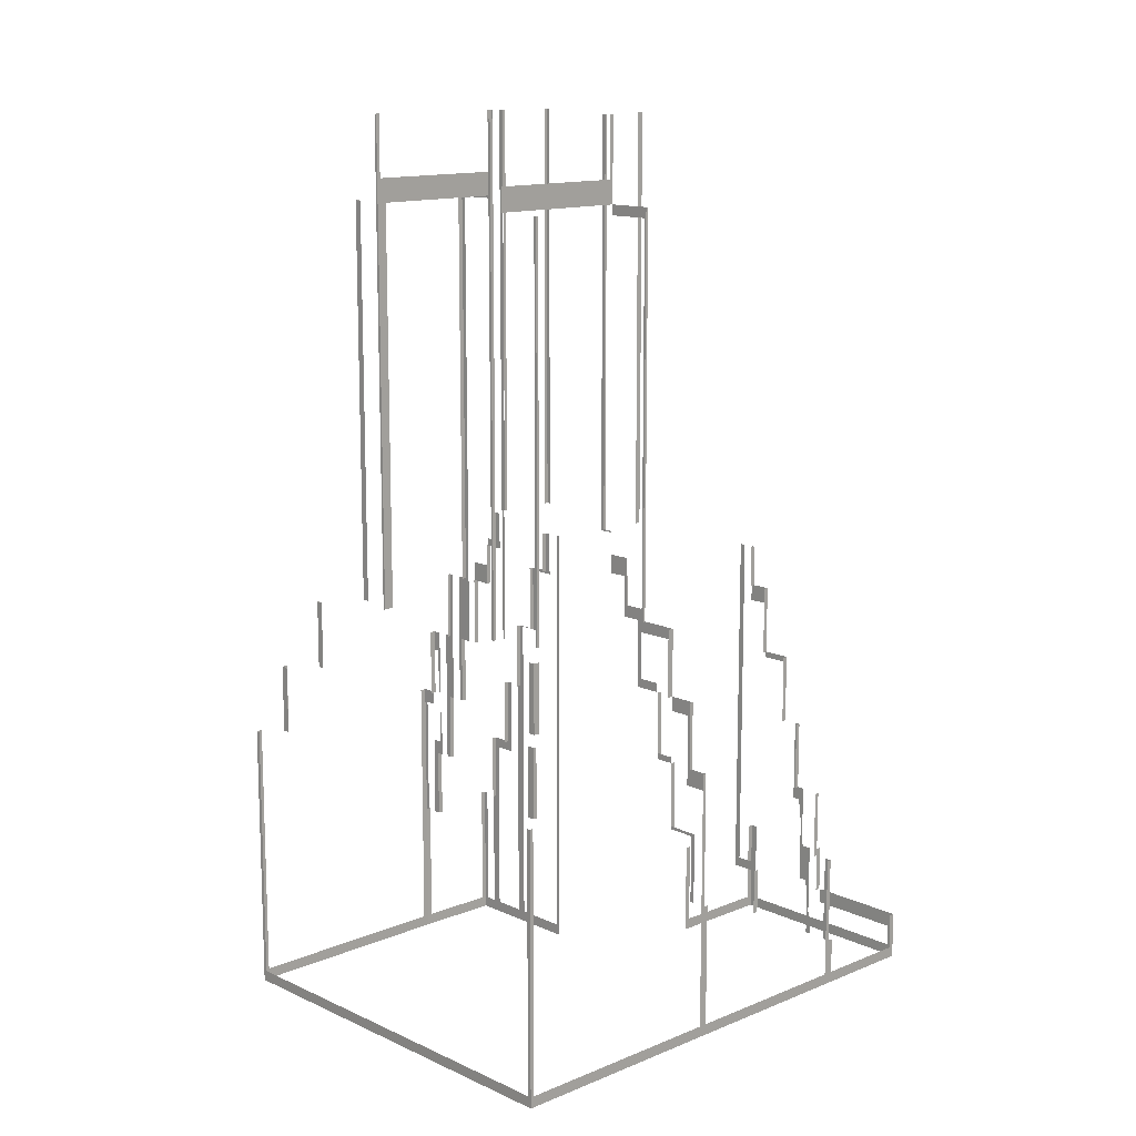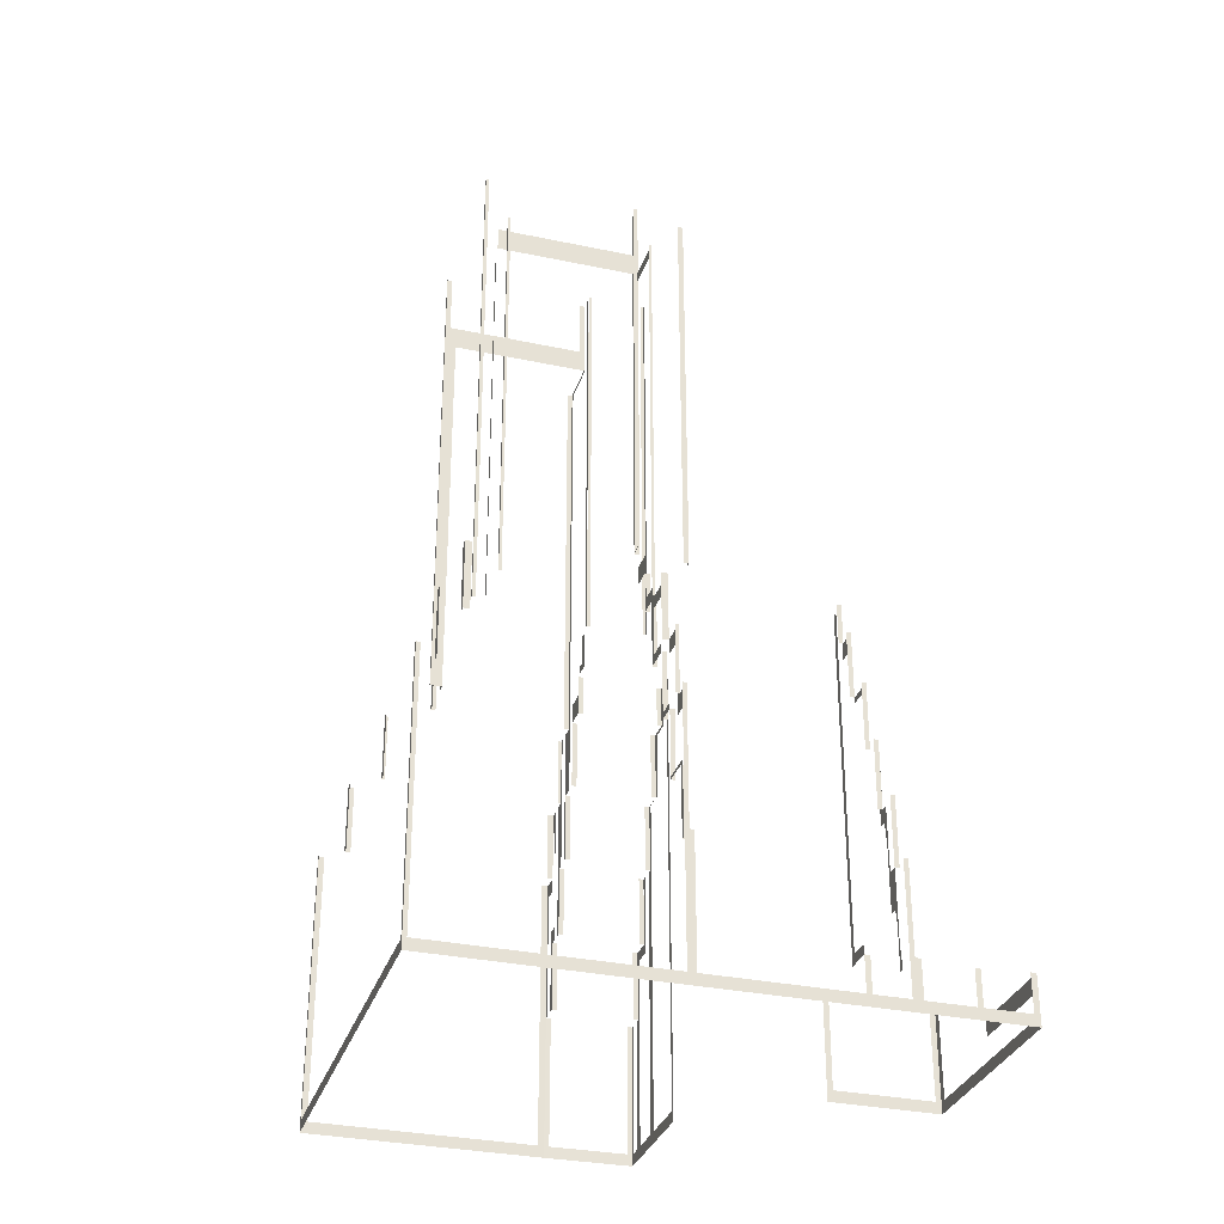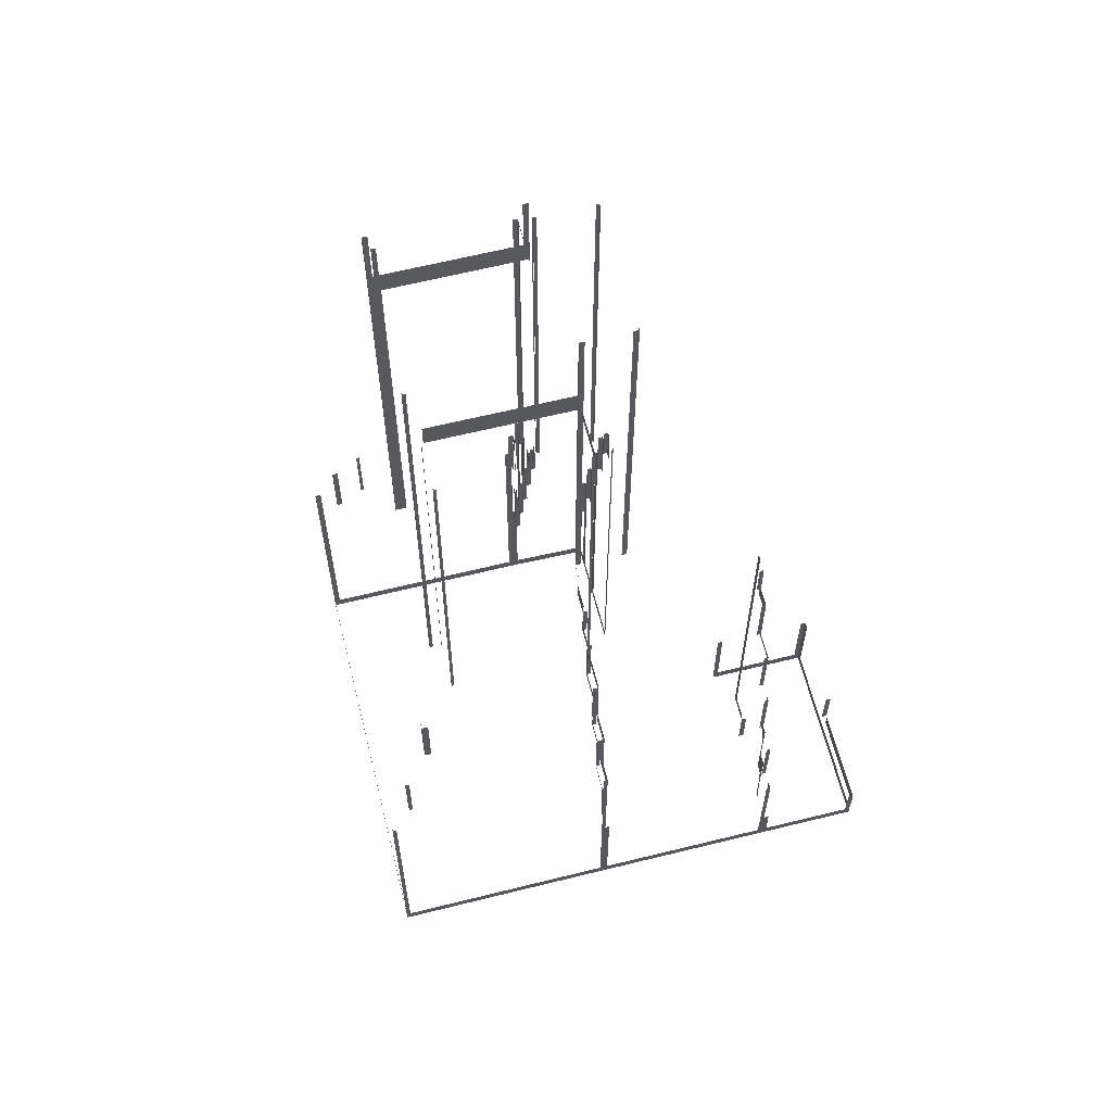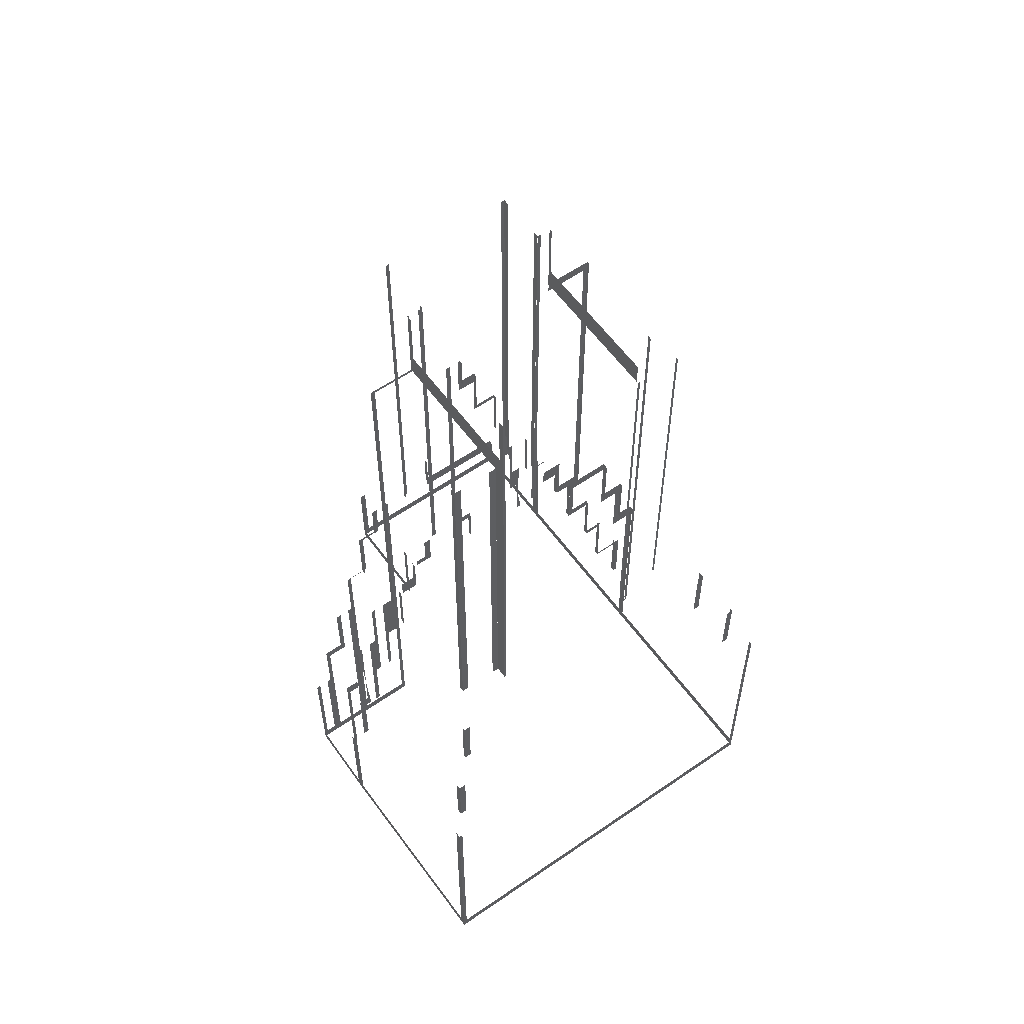
<metadata>
{"format":"obj","ext":"obj","renderer":"f3d","projection":"perspective","resolution":1024,"background":"white","views":[{"elev":13.2,"azim":108.1,"up":"+Z"},{"elev":-31.6,"azim":134.9,"up":"+Z"},{"elev":62.1,"azim":137.5,"up":"+Z"},{"elev":58.6,"azim":26.0,"up":"+Z"}]}
</metadata>
<code>
o geometryt000010000010000110010110000110000110100100010010st18_7
v 1080 -221.3 1012
v 1079 -222.2 1025
v 1080 -221.3 1025
v 1093 -196.5 1012
v 1087 -209.1 1011
v 1079 -222.2 1011
v 1093 -196.5 1015
v 1094 -195.6 1011
v 1090 -202.3 1011
v 1087 -207.7 1011
v 1087 -208.9 1015
v 1090 -202.3 1018
v 1094 -195.6 1018
v 1087 -208.9 1018
v 1087 -207.7 1018
v 1093 -229.2 1012
v 1093 -229.6 1025
v 1093 -229.2 1025
v 1079 -222.2 1011
v 1080 -222.5 1012
v 1093 -229.6 1011
v 1080 -222.5 1025
v 1079 -222.2 1025
v 1087 -209.5 1025
v 1087 -209.5 1018
v 1087 -209.1 1018
v 1087 -209.1 1025
v 1100 -216.7 1025
v 1100 -216.7 1018
v 1100 -216.3 1018
v 1100 -216.3 1025
v 1104 -269.8 1012
v 1104 -270.1 1031
v 1104 -269.8 1031
v 1094 -264.1 1011
v 1094 -264.4 1012
v 1104 -270.1 1011
v 1094 -264.4 1031
v 1094 -264.1 1031
v 1094 -263.5 1012
v 1094 -264.1 1031
v 1094 -263.5 1031
v 1095 -262.2 1012
v 1094 -264.1 1011
v 1095 -262.2 1031
v 1095 -261.6 1031
v 1095 -261.6 1011
v 1095 -196 1012
v 1094 -195.6 1018
v 1095 -196 1018
v 1107 -202.7 1012
v 1094 -195.6 1011
v 1107 -202.7 1018
v 1108 -203.1 1018
v 1108 -203.1 1011
v 1096 -259 1041
v 1096 -259 1051
v 1097 -258.3 1051
v 1097 -258.3 1039
v 1095 -261 1039
v 1095 -261.6 1041
v 1095 -261 1012
v 1095 -261.6 1031
v 1096 -259 1011
v 1097 -256.9 1012
v 1095 -261.6 1011
v 1097 -256.9 1051
v 1098 -256.3 1051
v 1098 -256.3 1011
v 1095 -261.6 1041
v 1095 -261.6 1031
v 1095 -261.9 1031
v 1095 -261.9 1041
v 1105 -267.2 1041
v 1105 -267.2 1031
v 1106 -267.5 1031
v 1106 -267.5 1041
v 1096 -259 1051
v 1096 -259 1041
v 1097 -259.3 1041
v 1097 -259.3 1051
v 1107 -264.5 1051
v 1107 -264.5 1041
v 1107 -264.8 1041
v 1107 -264.8 1051
v 1099 -253.6 1061
v 1099 -253.6 1071
v 1099 -253 1070
v 1099 -253 1061
v 1098 -255.8 1061
v 1098 -256.3 1061
v 1101 -251 1071
v 1101 -251 1077
v 1101 -250.2 1077
v 1101 -250.2 1070
v 1098 -255.8 1012
v 1098 -256.3 1051
v 1102 -248.9 1012
v 1099 -253.6 1011
v 1098 -256.3 1011
v 1102 -248.9 1077
v 1102 -248.3 1077
v 1102 -248.3 1011
v 1101 -251 1011
v 1098 -256.3 1061
v 1098 -256.3 1051
v 1098 -256.6 1051
v 1098 -256.6 1061
v 1108 -261.8 1061
v 1108 -261.8 1051
v 1109 -262.2 1051
v 1109 -262.2 1061
v 1100 -216.7 1026
v 1100 -216.7 1025
v 1100 -216.9 1025
v 1100 -217.7 1025
v 1100 -218.3 1025
v 1099 -219.5 1026
v 1098 -220.2 1025
v 1098 -220.2 1077
v 1099 -219.5 1077
v 1103 -211.6 1060
v 1101 -215.4 1060
v 1101 -215.3 1061
v 1103 -211.6 1061
v 1101 -215.4 1068
v 1100 -218.1 1068
v 1100 -216.7 1071
v 1101 -215.3 1071
v 1100 -218.1 1077
v 1100 -217.7 1071
v 1100 -217.7 1077
v 1104 -209.1 1041
v 1105 -208.9 1039
v 1104 -209.9 1039
v 1104 -209.9 1051
v 1104 -209.1 1051
v 1105 -207.4 1026
v 1105 -208.5 1026
v 1105 -208.5 1035
v 1106 -206.4 1018
v 1106 -207.1 1018
v 1106 -207.1 1024
v 1099 -253.6 1071
v 1099 -253.6 1061
v 1100 -254 1061
v 1100 -254 1071
v 1109 -259.1 1071
v 1109 -259.1 1061
v 1110 -259.5 1061
v 1110 -259.5 1071
v 1100 -218.1 1077
v 1100 -218.1 1071
v 1100 -217.7 1071
v 1100 -217.7 1077
v 1124 -231 1077
v 1124 -231 1071
v 1124 -230.7 1071
v 1124 -230.7 1077
v 1101 -251 1077
v 1101 -251 1071
v 1101 -251.3 1071
v 1101 -251.3 1077
v 1111 -256.5 1077
v 1111 -256.5 1071
v 1111 -256.9 1071
v 1111 -256.9 1077
v 1102 -215.6 1071
v 1102 -215.6 1061
v 1101 -215.3 1061
v 1101 -215.3 1071
v 1126 -228.5 1071
v 1126 -228.5 1061
v 1125 -228.2 1061
v 1125 -228.2 1071
v 1104 -211.9 1061
v 1104 -211.9 1051
v 1103 -211.6 1051
v 1103 -211.6 1061
v 1128 -224.9 1061
v 1128 -224.9 1051
v 1127 -224.5 1051
v 1127 -224.5 1061
v 1133 -285.4 1012
v 1133 -285.8 1051
v 1133 -285.4 1051
v 1105 -270.6 1012
v 1133 -285.8 1011
v 1105 -270.6 1051
v 1104 -270.1 1031
v 1104 -270.1 1011
v 1104 -270.1 1051
v 1105 -269.7 1049
v 1105 -269.7 1031
v 1104 -270.1 1031
v 1104 -270.1 1051
v 1105 -268.3 1051
v 1105 -268.3 1049
v 1106 -267.5 1041
v 1106 -267.5 1031
v 1106 -267.6 1031
v 1105 -267.9 1031
v 1105 -268.3 1031
v 1105 -268.3 1043
v 1106 -266.9 1043
v 1106 -266.4 1041
v 1106 -266.9 1050
v 1106 -267.5 1061
v 1106 -267.3 1058
v 1105 -267.9 1058
v 1105 -267.9 1061
v 1105 -208.2 1033
v 1104 -209.1 1041
v 1105 -208.2 1041
v 1106 -206.8 1021
v 1105 -208 1032
v 1106 -206.8 1032
v 1108 -203.1 1031
v 1108 -203.1 1018
v 1107 -204 1018
v 1107 -204 1018
v 1107 -204 1031
v 1105 -209.4 1051
v 1105 -209.4 1041
v 1104 -209.1 1041
v 1104 -209.1 1051
v 1129 -222.3 1051
v 1129 -222.3 1041
v 1129 -222 1041
v 1129 -222 1051
v 1105 -267.9 1061
v 1105 -267.9 1051
v 1106 -268.3 1051
v 1106 -268.3 1061
v 1131 -281.6 1061
v 1131 -281.6 1051
v 1132 -282 1051
v 1132 -282 1061
v 1106 -266.8 1049
v 1106 -267.5 1061
v 1106 -266.8 1061
v 1107 -264.8 1051
v 1107 -264.8 1041
v 1107 -265.5 1041
v 1107 -265.5 1061
v 1107 -264.8 1061
v 1106 -248.5 1142
v 1106 -248.5 1083
v 1106 -249 1083
v 1106 -249 1142
v 1115 -231.5 1142
v 1115 -231.5 1083
v 1115 -232 1083
v 1115 -232 1142
v 1106 -249 1142
v 1106 -249 1083
v 1106 -249.2 1083
v 1106 -249.2 1142
v 1113 -252.9 1142
v 1113 -252.9 1083
v 1113 -253.1 1083
v 1113 -253.1 1142
v 1107 -205.8 1041
v 1107 -205.8 1031
v 1106 -205.5 1031
v 1106 -205.5 1041
v 1131 -218.8 1041
v 1131 -218.8 1031
v 1130 -218.5 1031
v 1130 -218.5 1041
v 1107 -264.8 1061
v 1107 -264.8 1051
v 1107 -264.8 1051
v 1107 -264.5 1061
v 1107 -264.5 1051
v 1108 -264 1051
v 1107 -264.5 1051
v 1107 -264.5 1061
v 1108 -264 1071
v 1107 -264.5 1071
v 1109 -262.2 1061
v 1109 -262.2 1051
v 1108 -262.7 1051
v 1108 -262.7 1071
v 1109 -262.2 1071
v 1107 -264.5 1071
v 1107 -264.5 1061
v 1108 -264.7 1061
v 1108 -264.7 1071
v 1130 -276.6 1071
v 1130 -276.6 1061
v 1130 -276.8 1061
v 1130 -276.8 1071
v 1108 -203.4 1031
v 1108 -203.4 1012
v 1108 -203.1 1018
v 1108 -203.1 1031
v 1132 -216.4 1011
v 1132 -216.1 1012
v 1108 -203.1 1011
v 1132 -216.1 1031
v 1132 -216.4 1031
v 1109 -262 1061
v 1109 -262.2 1061
v 1109 -262.2 1071
v 1109 -261.2 1071
v 1109 -261.2 1061
v 1109 -260.6 1061
v 1109 -261.2 1061
v 1109 -261.2 1071
v 1109 -260.6 1129
v 1109 -261.2 1130
v 1110 -259.5 1130
v 1111 -256.9 1130
v 1112 -255.2 1130
v 1112 -255.1 1129
v 1112 -255.1 1142
v 1112 -255.2 1142
v 1111 -256.9 1074
v 1111 -256.9 1071
v 1111 -258.2 1071
v 1110 -259.2 1071
v 1110 -259.2 1074
v 1112 -255.1 1078
v 1112 -255.1 1082
v 1113 -254.2 1082
v 1113 -254.2 1077
v 1113 -254.7 1077
v 1112 -255.2 1077
v 1112 -256.1 1077
v 1112 -256.5 1078
v 1112 -256.5 1077
v 1114 -253.2 1142
v 1114 -253.2 1083
v 1113 -253.7 1083
v 1113 -253.7 1083
v 1113 -253.7 1142
v 1109 -261.2 1130
v 1109 -261.2 1071
v 1110 -261.5 1071
v 1110 -261.5 1130
v 1126 -270.4 1130
v 1126 -270.4 1071
v 1127 -270.8 1071
v 1127 -270.8 1130
v 1130 -264.8 1130
v 1130 -264.8 1071
v 1131 -265.1 1071
v 1132 -265.6 1071
v 1132 -265.6 1142
v 1131 -265.2 1133
v 1131 -265.2 1142
v 1113 -255.6 1133
v 1128 -263.9 1130
v 1112 -255.2 1142
v 1113 -255.6 1142
v 1112 -255.2 1130
v 1116 -231.9 1142
v 1116 -231.9 1083
v 1115 -231.5 1083
v 1115 -231.5 1142
v 1122 -235.2 1142
v 1122 -235.2 1083
v 1121 -234.8 1083
v 1121 -234.8 1142
v 1122 -234.7 1142
v 1122 -234.7 1083
v 1122 -235.2 1142
v 1123 -234.4 1083
v 1123 -233.4 1083
v 1122 -235.2 1083
v 1123 -233.4 1080
v 1123 -233.5 1083
v 1123 -233.6 1083
v 1125 -230.6 1080
v 1124 -232.4 1077
v 1123 -233.5 1077
v 1125 -230.6 1073
v 1124 -231 1077
v 1126 -227.9 1073
v 1125 -229.8 1071
v 1125 -230.8 1071
v 1124 -231 1071
v 1126 -227.3 1130
v 1126 -227.9 1128
v 1126 -227.3 1071
v 1126 -228.5 1071
v 1123 -233.4 1128
v 1124 -231 1130
v 1126 -228.5 1130
v 1123 -233.4 1130
v 1128 -224.9 1071
v 1126 -227.9 1069
v 1129 -222.4 1071
v 1129 -222.4 1069
v 1126 -228.5 1061
v 1126 -227.9 1062
v 1128 -225.1 1062
v 1127 -226.9 1061
v 1126 -227.3 1061
v 1126 -227.8 1061
v 1128 -225.1 1061
v 1127 -226.1 1061
v 1131 -218.2 1031
v 1131 -218.8 1031
v 1131 -218.8 1041
v 1131 -218.2 1041
v 1130 -220.9 1041
v 1129 -222.4 1041
v 1129 -222.3 1041
v 1129 -222.4 1051
v 1129 -223.2 1051
v 1129 -222.3 1052
v 1128 -224 1051
v 1128 -224.9 1052
v 1128 -224.9 1051
v 1132 -216.4 1031
v 1132 -216.8 1031
v 1132 -216.8 1048
v 1132 -216.4 1051
v 1131 -219.6 1048
v 1131 -218.8 1051
v 1131 -219.6 1059
v 1129 -222.3 1059
v 1129 -222.3 1061
v 1131 -218.8 1061
v 1141 -243.3 1133
v 1141 -243.3 1130
v 1125 -234.3 1130
v 1124 -233.6 1133
v 1123 -233.4 1130
v 1123 -233.4 1142
v 1124 -233.6 1142
v 1143 -244.3 1142
v 1143 -244.3 1071
v 1143 -244.1 1071
v 1143 -244.1 1142
v 1127 -227.5 1130
v 1127 -227.5 1071
v 1126 -227.3 1071
v 1126 -227.3 1130
v 1145 -237.3 1130
v 1145 -237.3 1071
v 1145 -237.1 1071
v 1145 -237.1 1130
v 1127 -270.8 1130
v 1127 -270.8 1071
v 1127 -269.8 1071
v 1127 -269.8 1130
v 1130 -265.7 1130
v 1130 -265.7 1071
v 1130 -264.8 1071
v 1130 -264.8 1130
v 1130 -222.8 1071
v 1130 -222.8 1061
v 1129 -222.3 1061
v 1129 -222.3 1071
v 1153 -235.1 1071
v 1153 -235.1 1061
v 1152 -234.7 1061
v 1152 -234.7 1071
v 1130 -276.8 1071
v 1130 -276.8 1061
v 1131 -275.9 1061
v 1131 -275.9 1071
v 1152 -236 1071
v 1152 -236 1061
v 1153 -235.1 1061
v 1153 -235.1 1071
v 1132 -219 1061
v 1132 -219 1051
v 1131 -218.8 1051
v 1131 -218.8 1061
v 1158 -233.4 1061
v 1158 -233.4 1051
v 1158 -233.1 1051
v 1158 -233.1 1061
v 1132 -265.6 1142
v 1132 -265.6 1071
v 1132 -265.3 1071
v 1132 -265.3 1142
v 1143 -244.6 1142
v 1143 -244.6 1071
v 1143 -244.3 1071
v 1143 -244.3 1142
v 1132 -282 1061
v 1132 -282 1051
v 1132 -281.1 1051
v 1132 -281.1 1061
v 1158 -234.3 1061
v 1158 -234.3 1051
v 1158 -233.4 1051
v 1158 -233.4 1061
v 1133 -216.6 1051
v 1133 -216.6 1012
v 1132 -216.4 1031
v 1132 -216.4 1051
v 1162 -232.2 1012
v 1132 -216.4 1011
v 1162 -232.2 1051
v 1162 -232.5 1051
v 1162 -232.5 1011
v 1162 -233 1012
v 1162 -232.5 1051
v 1162 -233 1051
v 1134 -285.3 1012
v 1162 -232.5 1011
v 1134 -285.3 1051
v 1133 -285.8 1051
v 1133 -285.8 1011
v 1142 -243.4 1130
v 1142 -243.4 1071
v 1142 -243.1 1071
v 1142 -243.1 1130
v 1145 -237.6 1130
v 1145 -237.6 1071
v 1145 -237.3 1071
v 1145 -237.3 1130
f 1 2 3
f 1 4 5
f 5 6 1
f 2 1 6
f 8 9 4
f 10 4 9
f 5 4 10
f 7 11 12
f 12 13 7
f 7 13 8
f 11 14 15
f 12 11 15
f 16 17 18
f 19 16 20
f 19 21 16
f 17 16 21
f 22 23 20
f 23 19 20
f 24 25 26
f 24 26 27
f 28 29 30
f 28 30 31
f 32 33 34
f 35 32 36
f 35 37 32
f 33 32 37
f 40 41 42
f 43 44 40
f 41 40 44
f 45 46 43
f 46 47 43
f 47 44 43
f 48 49 50
f 51 52 48
f 49 48 52
f 53 54 51
f 54 55 51
f 55 52 51
f 56 57 58
f 58 59 56
f 60 56 59
f 61 56 60
f 60 62 63
f 61 60 63
f 64 62 65
f 66 62 64
f 66 63 62
f 65 67 68
f 65 68 69
f 69 64 65
f 70 71 72
f 70 72 73
f 74 75 76
f 74 76 77
f 78 79 80
f 78 80 81
f 82 83 84
f 82 84 85
f 86 87 88
f 88 89 86
f 89 90 86
f 91 86 90
f 92 88 87
f 93 94 92
f 94 95 92
f 95 88 92
f 90 96 97
f 97 91 90
f 98 99 96
f 99 100 96
f 96 100 97
f 98 101 102
f 98 102 103
f 98 103 104
f 98 104 99
f 105 106 107
f 105 107 108
f 109 110 111
f 109 111 112
f 113 114 115
f 116 113 115
f 117 113 116
f 118 117 119
f 118 113 117
f 120 118 119
f 121 118 120
f 122 123 124
f 124 125 122
f 127 128 126
f 126 128 129
f 129 124 126
f 127 131 128
f 131 130 132
f 133 134 135
f 136 133 135
f 137 133 136
f 138 139 140
f 141 142 143
f 144 145 146
f 144 146 147
f 148 149 150
f 148 150 151
f 152 153 154
f 152 154 155
f 156 157 158
f 156 158 159
f 160 161 162
f 160 162 163
f 164 165 166
f 164 166 167
f 168 169 170
f 168 170 171
f 172 173 174
f 172 174 175
f 176 177 178
f 176 178 179
f 180 181 182
f 180 182 183
f 184 185 186
f 187 188 184
f 185 184 188
f 187 189 190
f 190 191 187
f 189 192 190
f 193 194 195
f 193 195 196
f 197 193 196
f 197 198 193
f 199 200 201
f 202 199 201
f 199 202 203
f 199 203 204
f 205 199 204
f 206 205 207
f 205 206 199
f 208 209 210
f 208 210 211
f 212 213 214
f 215 216 217
f 218 219 220
f 220 221 222
f 218 220 222
f 223 224 225
f 223 225 226
f 227 228 229
f 227 229 230
f 231 232 233
f 231 233 234
f 235 236 237
f 235 237 238
f 239 240 241
f 242 243 244
f 245 242 244
f 246 242 245
f 247 248 249
f 247 249 250
f 255 256 257
f 255 257 258
f 259 260 261
f 259 261 262
f 263 264 265
f 263 265 266
f 267 268 269
f 267 269 270
f 271 272 273
f 272 271 274
f 275 272 274
f 276 277 278
f 279 276 278
f 280 279 278
f 281 282 283
f 284 281 283
f 285 281 284
f 286 287 288
f 286 288 289
f 290 291 292
f 290 292 293
f 294 295 296
f 296 297 294
f 298 295 299
f 298 300 295
f 296 295 300
f 301 302 299
f 302 298 299
f 303 304 305
f 305 306 303
f 306 307 303
f 308 309 310
f 311 308 310
f 312 311 310
f 312 313 311
f 311 313 314
f 314 315 316
f 311 314 316
f 317 315 318
f 316 315 317
f 319 320 321
f 321 322 323
f 319 321 323
f 324 325 326
f 327 324 326
f 328 324 327
f 329 324 328
f 330 324 329
f 330 331 324
f 330 332 331
f 333 334 335
f 333 335 337
f 338 339 340
f 338 340 341
f 342 343 344
f 342 344 345
f 346 347 348
f 349 346 348
f 350 351 349
f 351 346 349
f 352 351 350
f 351 353 354
f 351 354 346
f 355 353 356
f 357 353 355
f 353 357 354
f 362 363 364
f 362 364 365
f 366 367 368
f 369 367 370
f 369 371 367
f 368 367 371
f 370 372 373
f 372 375 376
f 377 372 376
f 375 378 379
f 379 376 375
f 380 381 378
f 382 378 381
f 383 378 382
f 383 379 378
f 384 380 385
f 384 386 380
f 386 387 380
f 380 387 381
f 388 389 385
f 389 390 385
f 390 384 385
f 388 391 389
f 392 393 386
f 386 393 387
f 394 395 392
f 392 395 393
f 396 393 397
f 396 387 393
f 398 399 397
f 399 400 397
f 400 401 397
f 396 397 401
f 398 402 403
f 398 403 399
f 404 405 406
f 407 404 406
f 408 407 406
f 409 410 408
f 410 407 408
f 412 413 411
f 414 415 412
f 412 415 413
f 416 415 414
f 417 418 419
f 420 417 419
f 421 422 419
f 422 420 419
f 421 423 422
f 425 426 423
f 426 422 423
f 427 428 429
f 430 429 431
f 430 427 429
f 432 430 431
f 433 430 432
f 434 435 436
f 434 436 437
f 438 439 440
f 438 440 441
f 442 443 444
f 442 444 445
f 446 447 448
f 446 448 449
f 450 451 452
f 450 452 453
f 454 455 456
f 454 456 457
f 458 459 460
f 458 460 461
f 462 463 464
f 462 464 465
f 466 467 468
f 466 468 469
f 470 471 472
f 470 472 473
f 474 475 476
f 474 476 477
f 478 479 480
f 478 480 481
f 482 483 484
f 482 484 485
f 486 487 488
f 486 488 489
f 490 491 492
f 490 492 493
f 496 497 494
f 498 499 495
f 496 495 499
f 500 501 498
f 502 499 498
f 503 504 505
f 506 507 503
f 504 503 507
f 508 509 506
f 509 510 506
f 510 507 506
f 511 512 513
f 511 513 514
f 515 516 517
f 515 517 518
f 7 8 4
f 38 39 36
f 39 35 36
f 123 126 124
f 127 130 131
f 191 188 187
f 251 252 253
f 251 253 254
f 335 336 337
f 358 359 360
f 358 360 361
f 373 374 370
f 374 369 370
f 377 373 372
f 409 411 410
f 413 410 411
f 424 425 423
f 494 495 496
f 501 502 498

</code>
